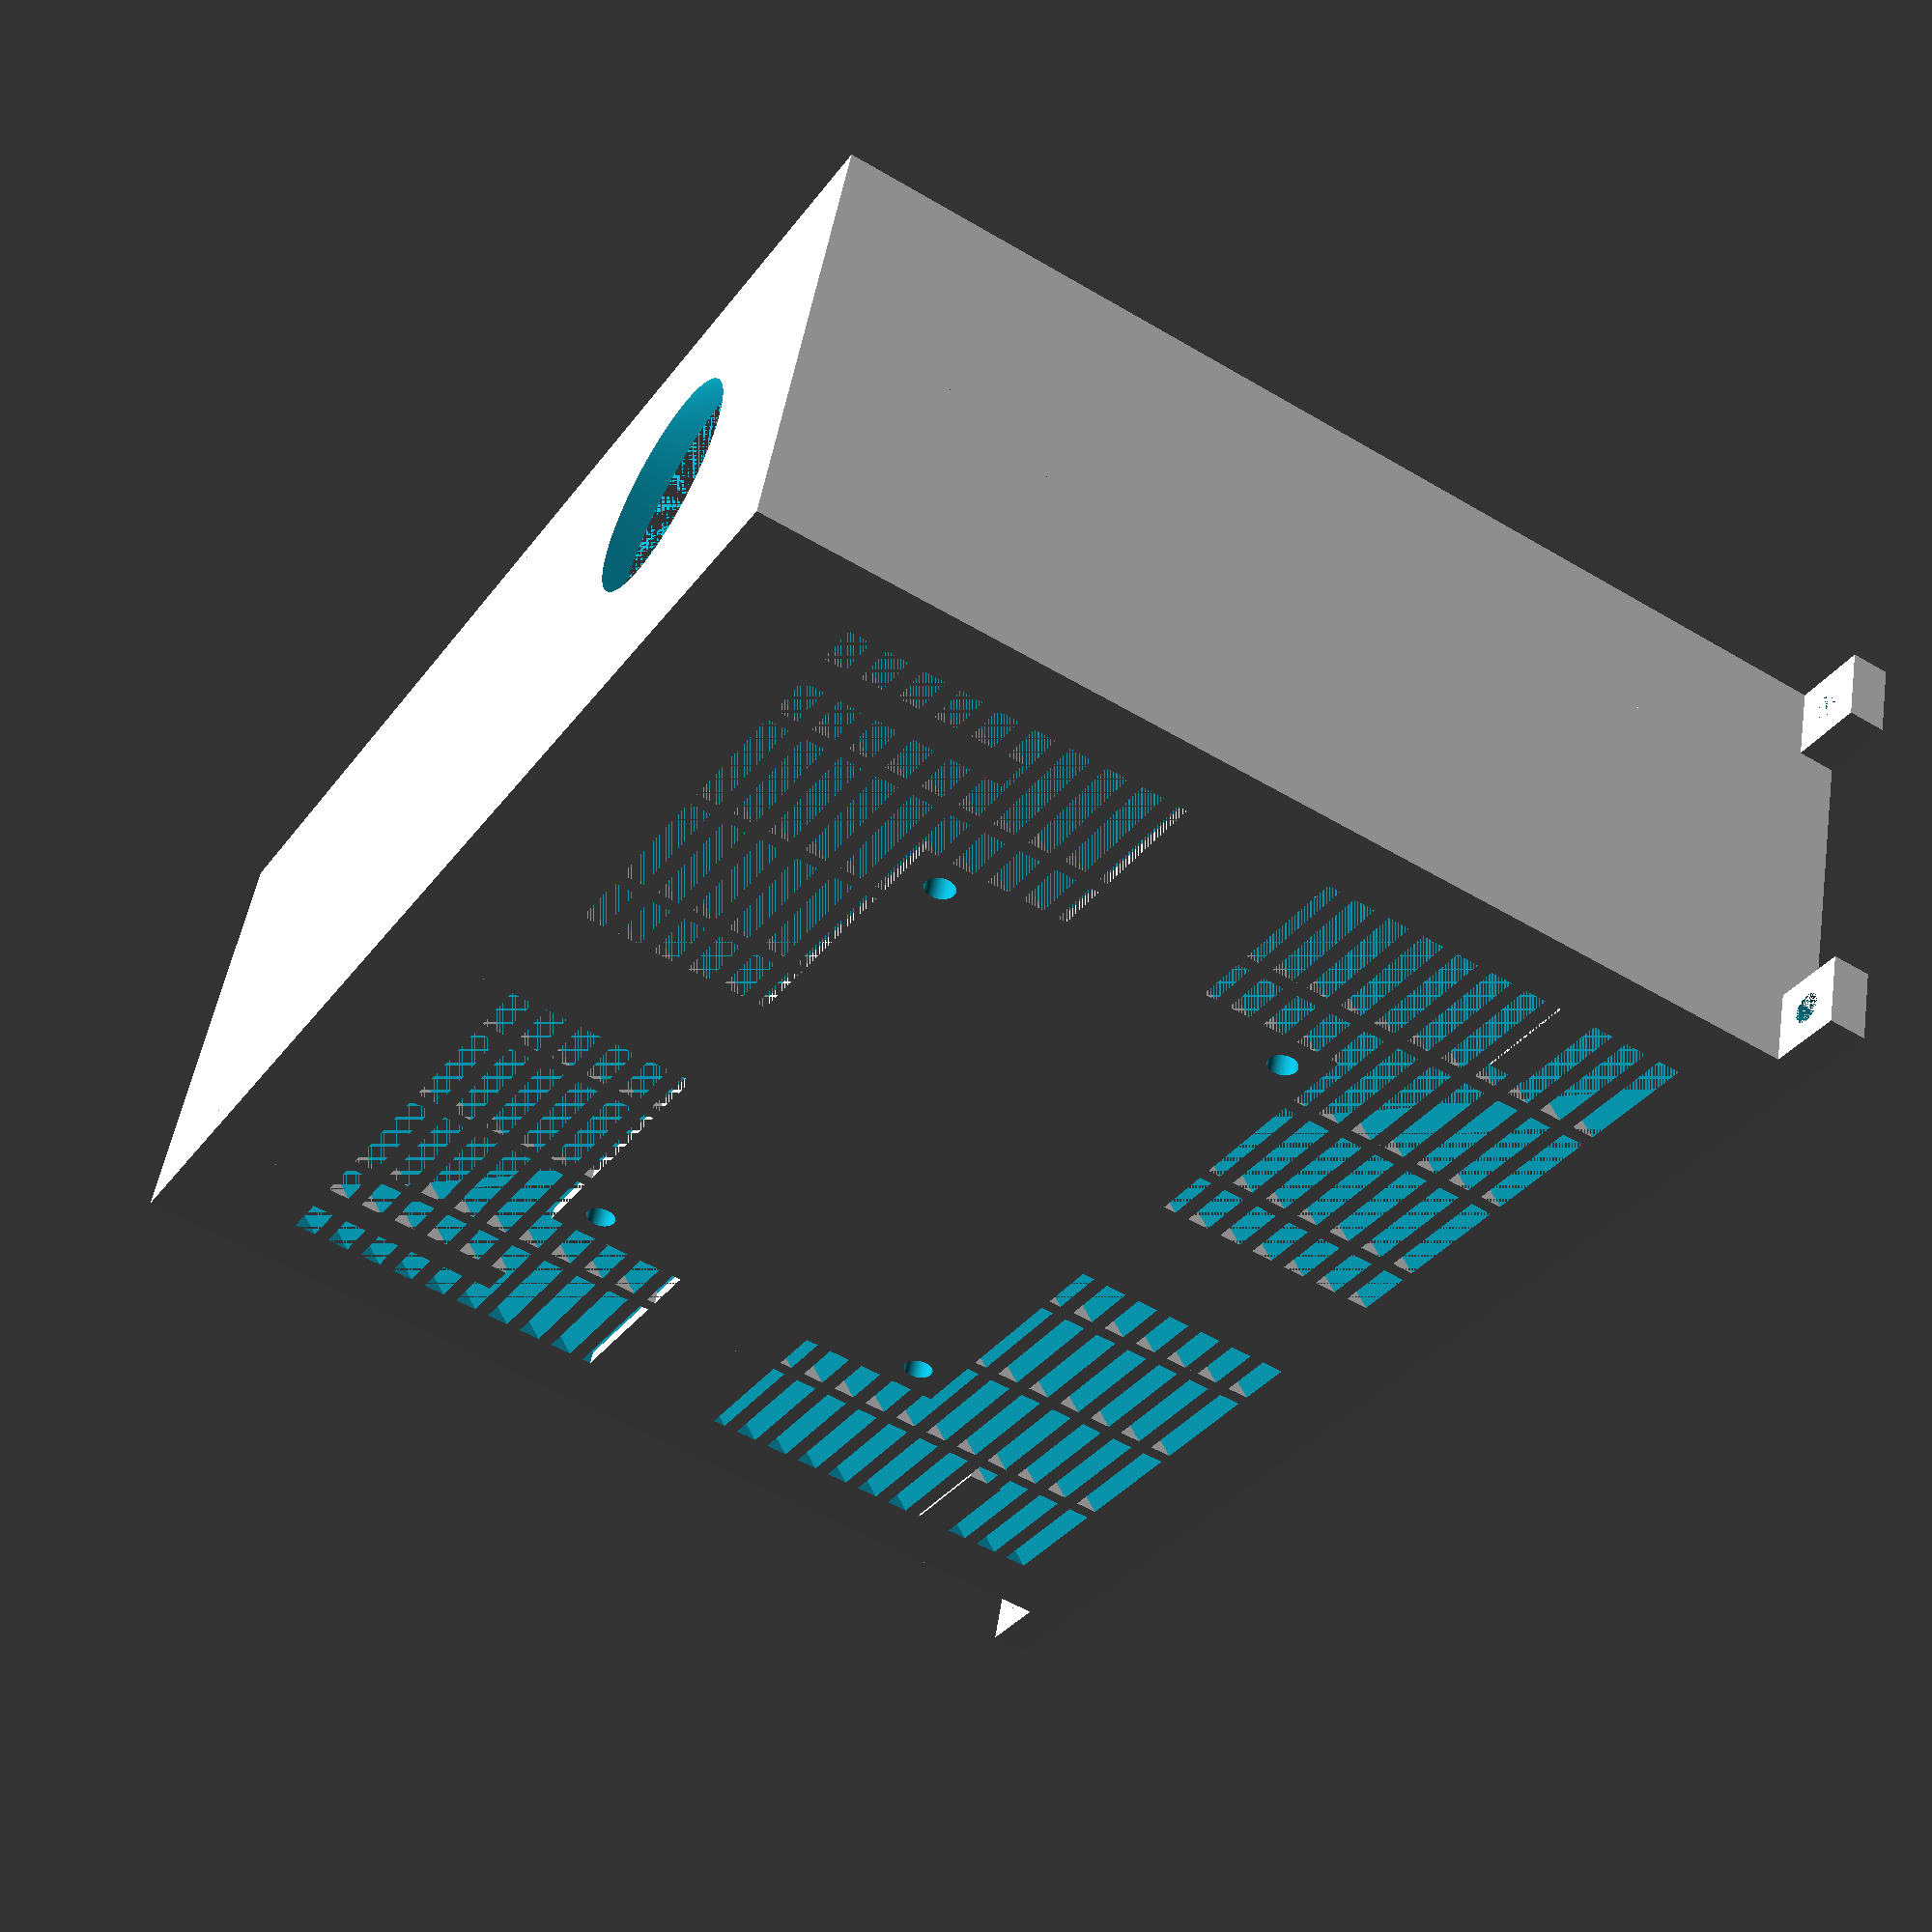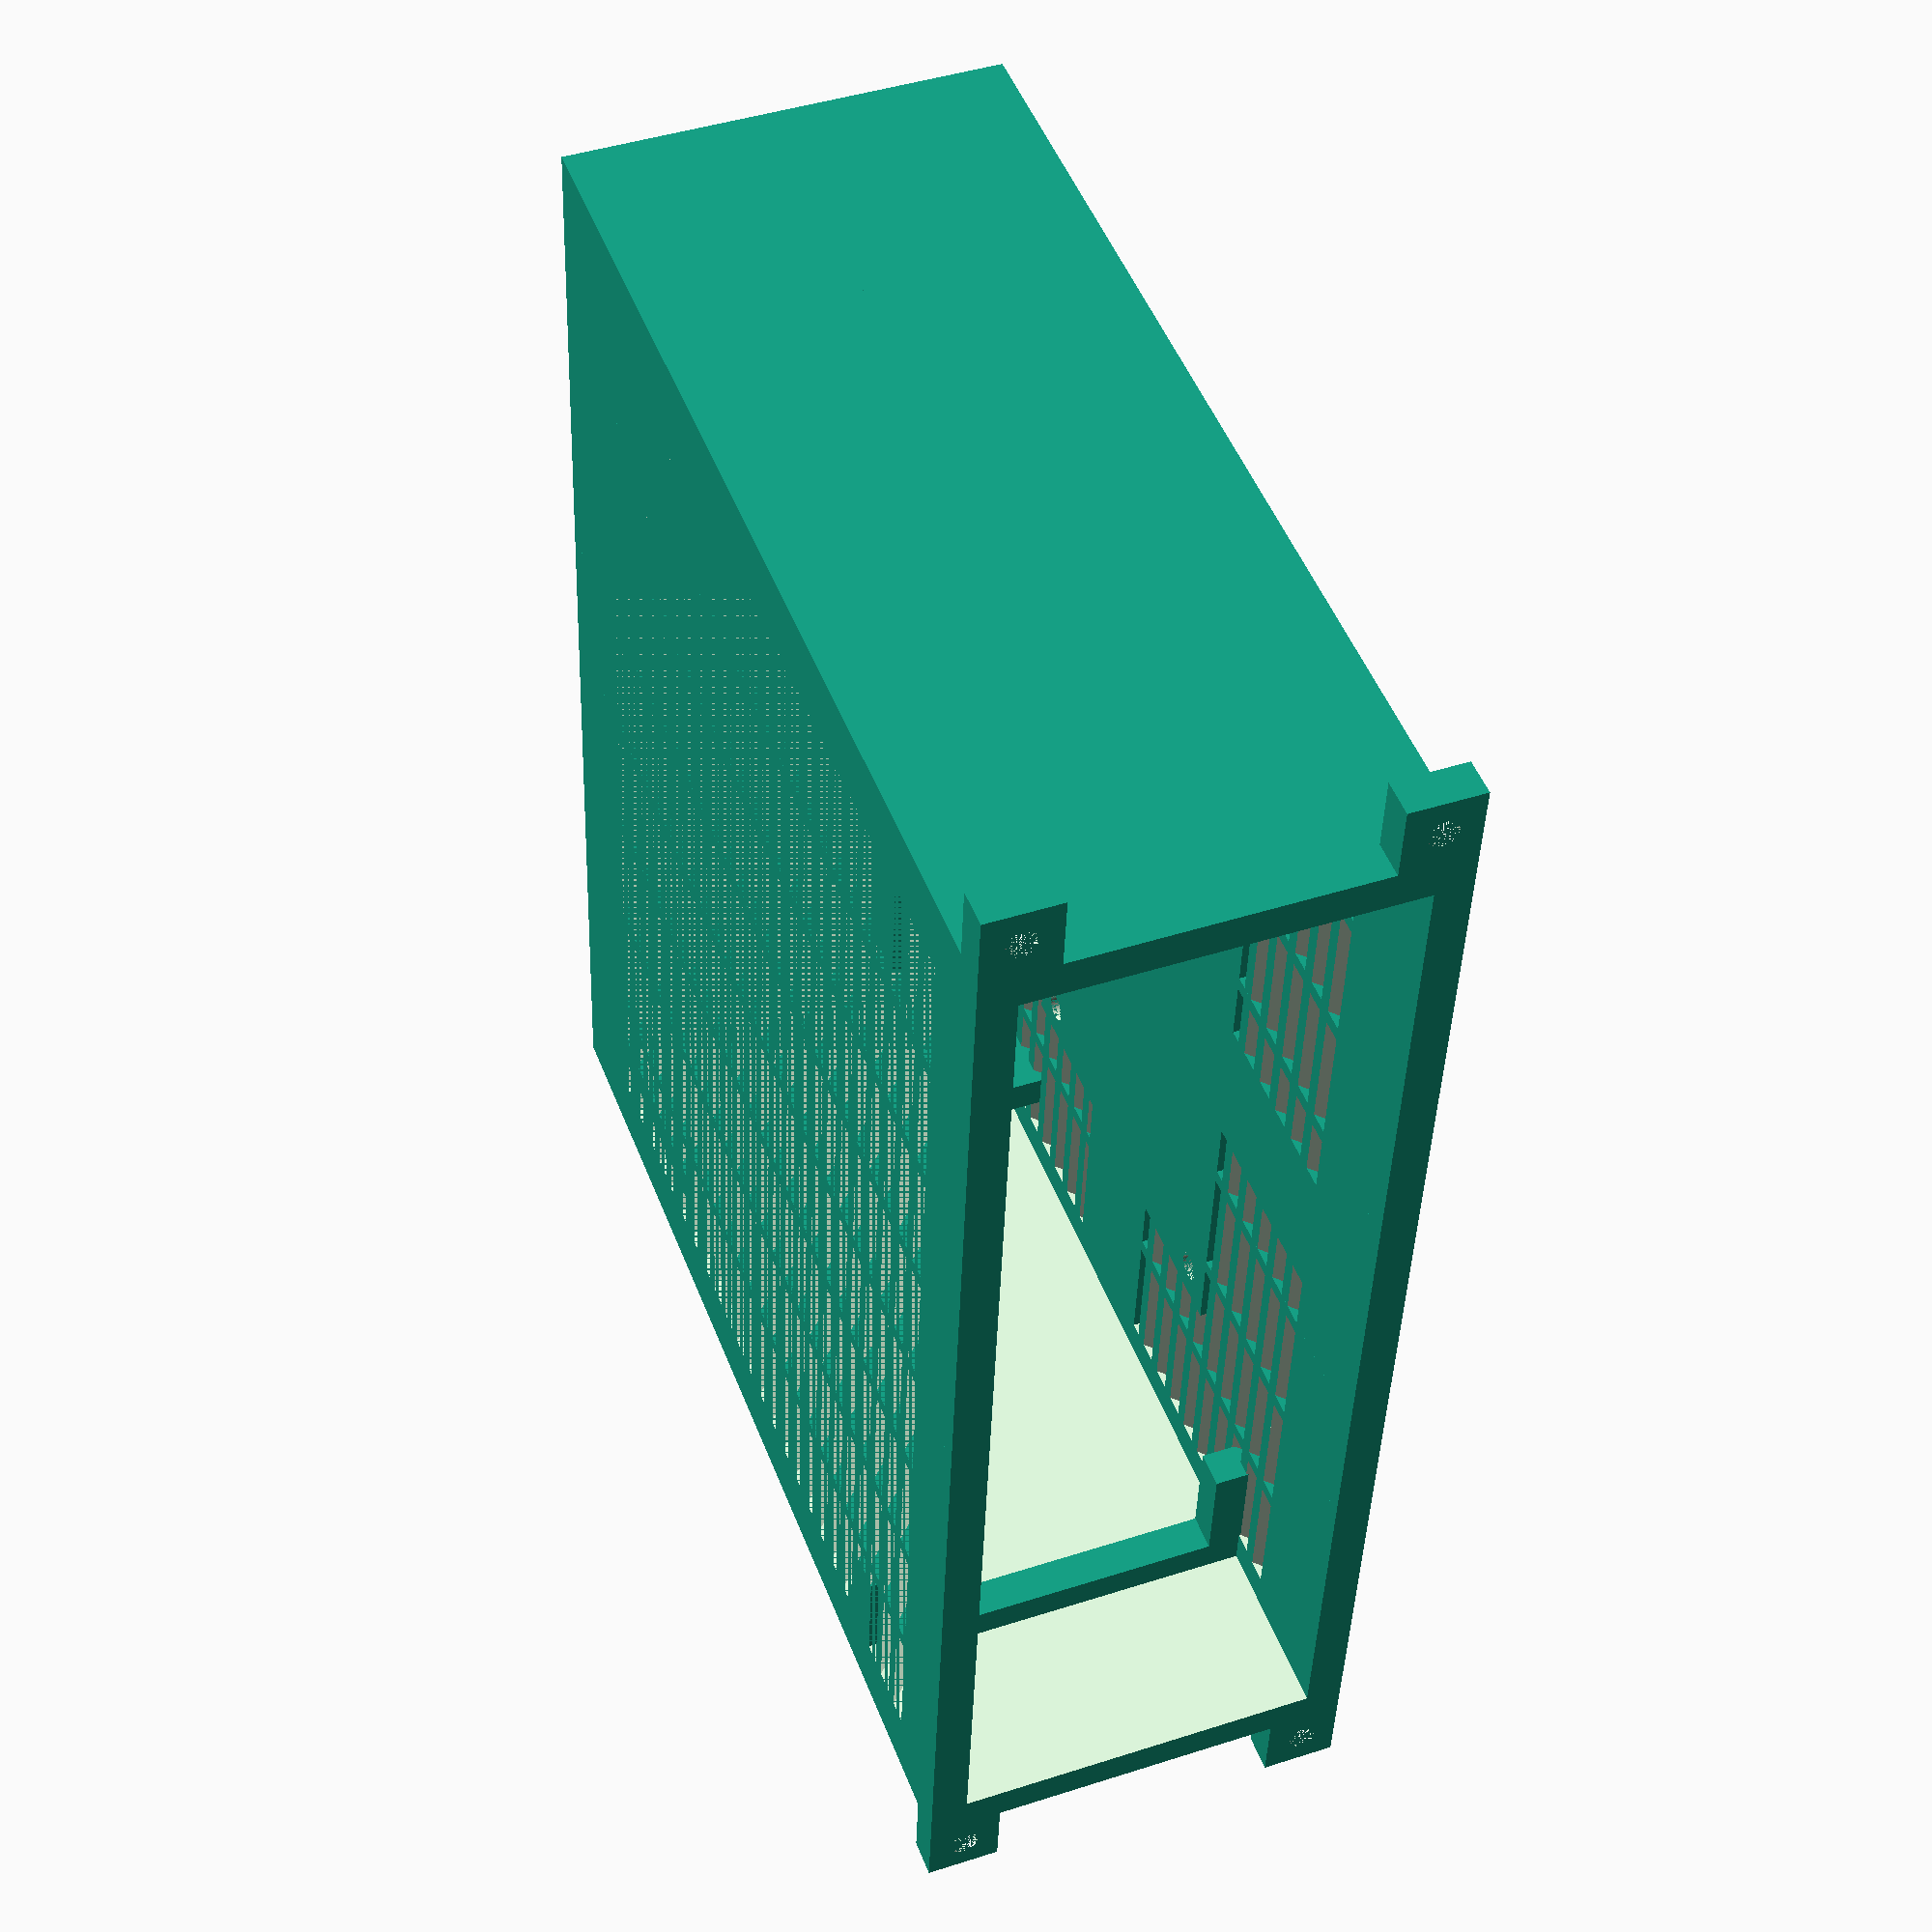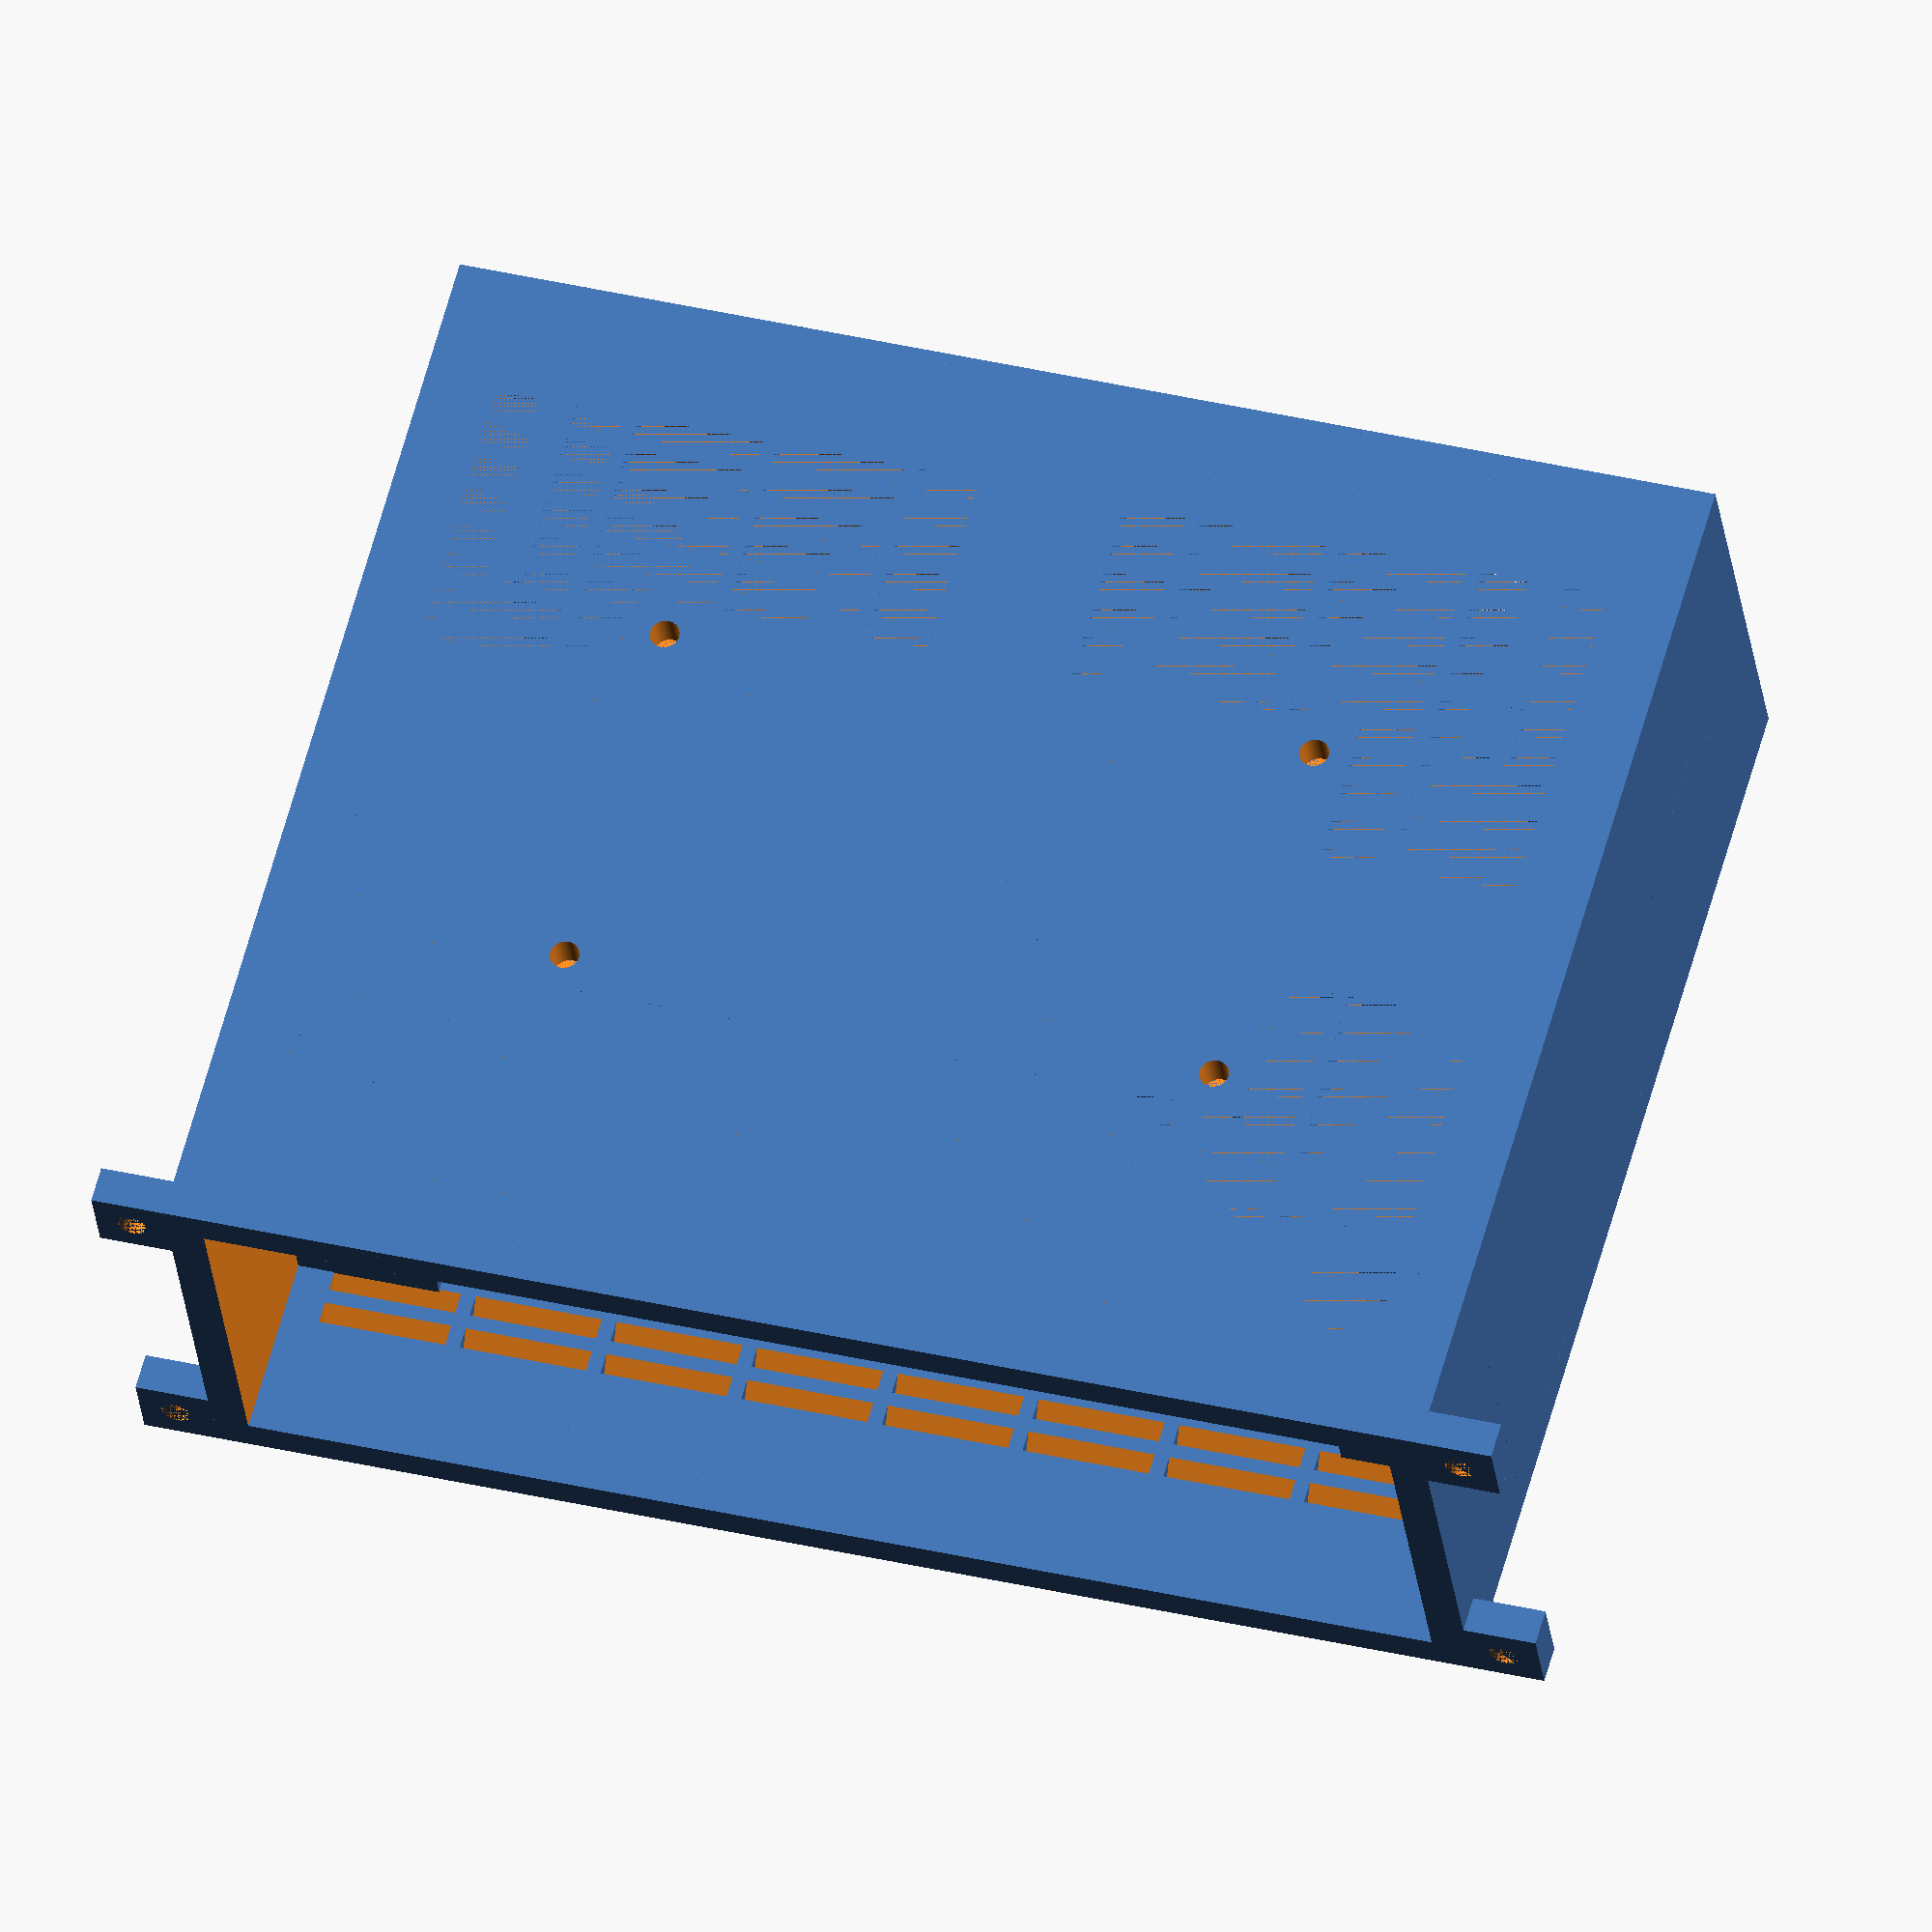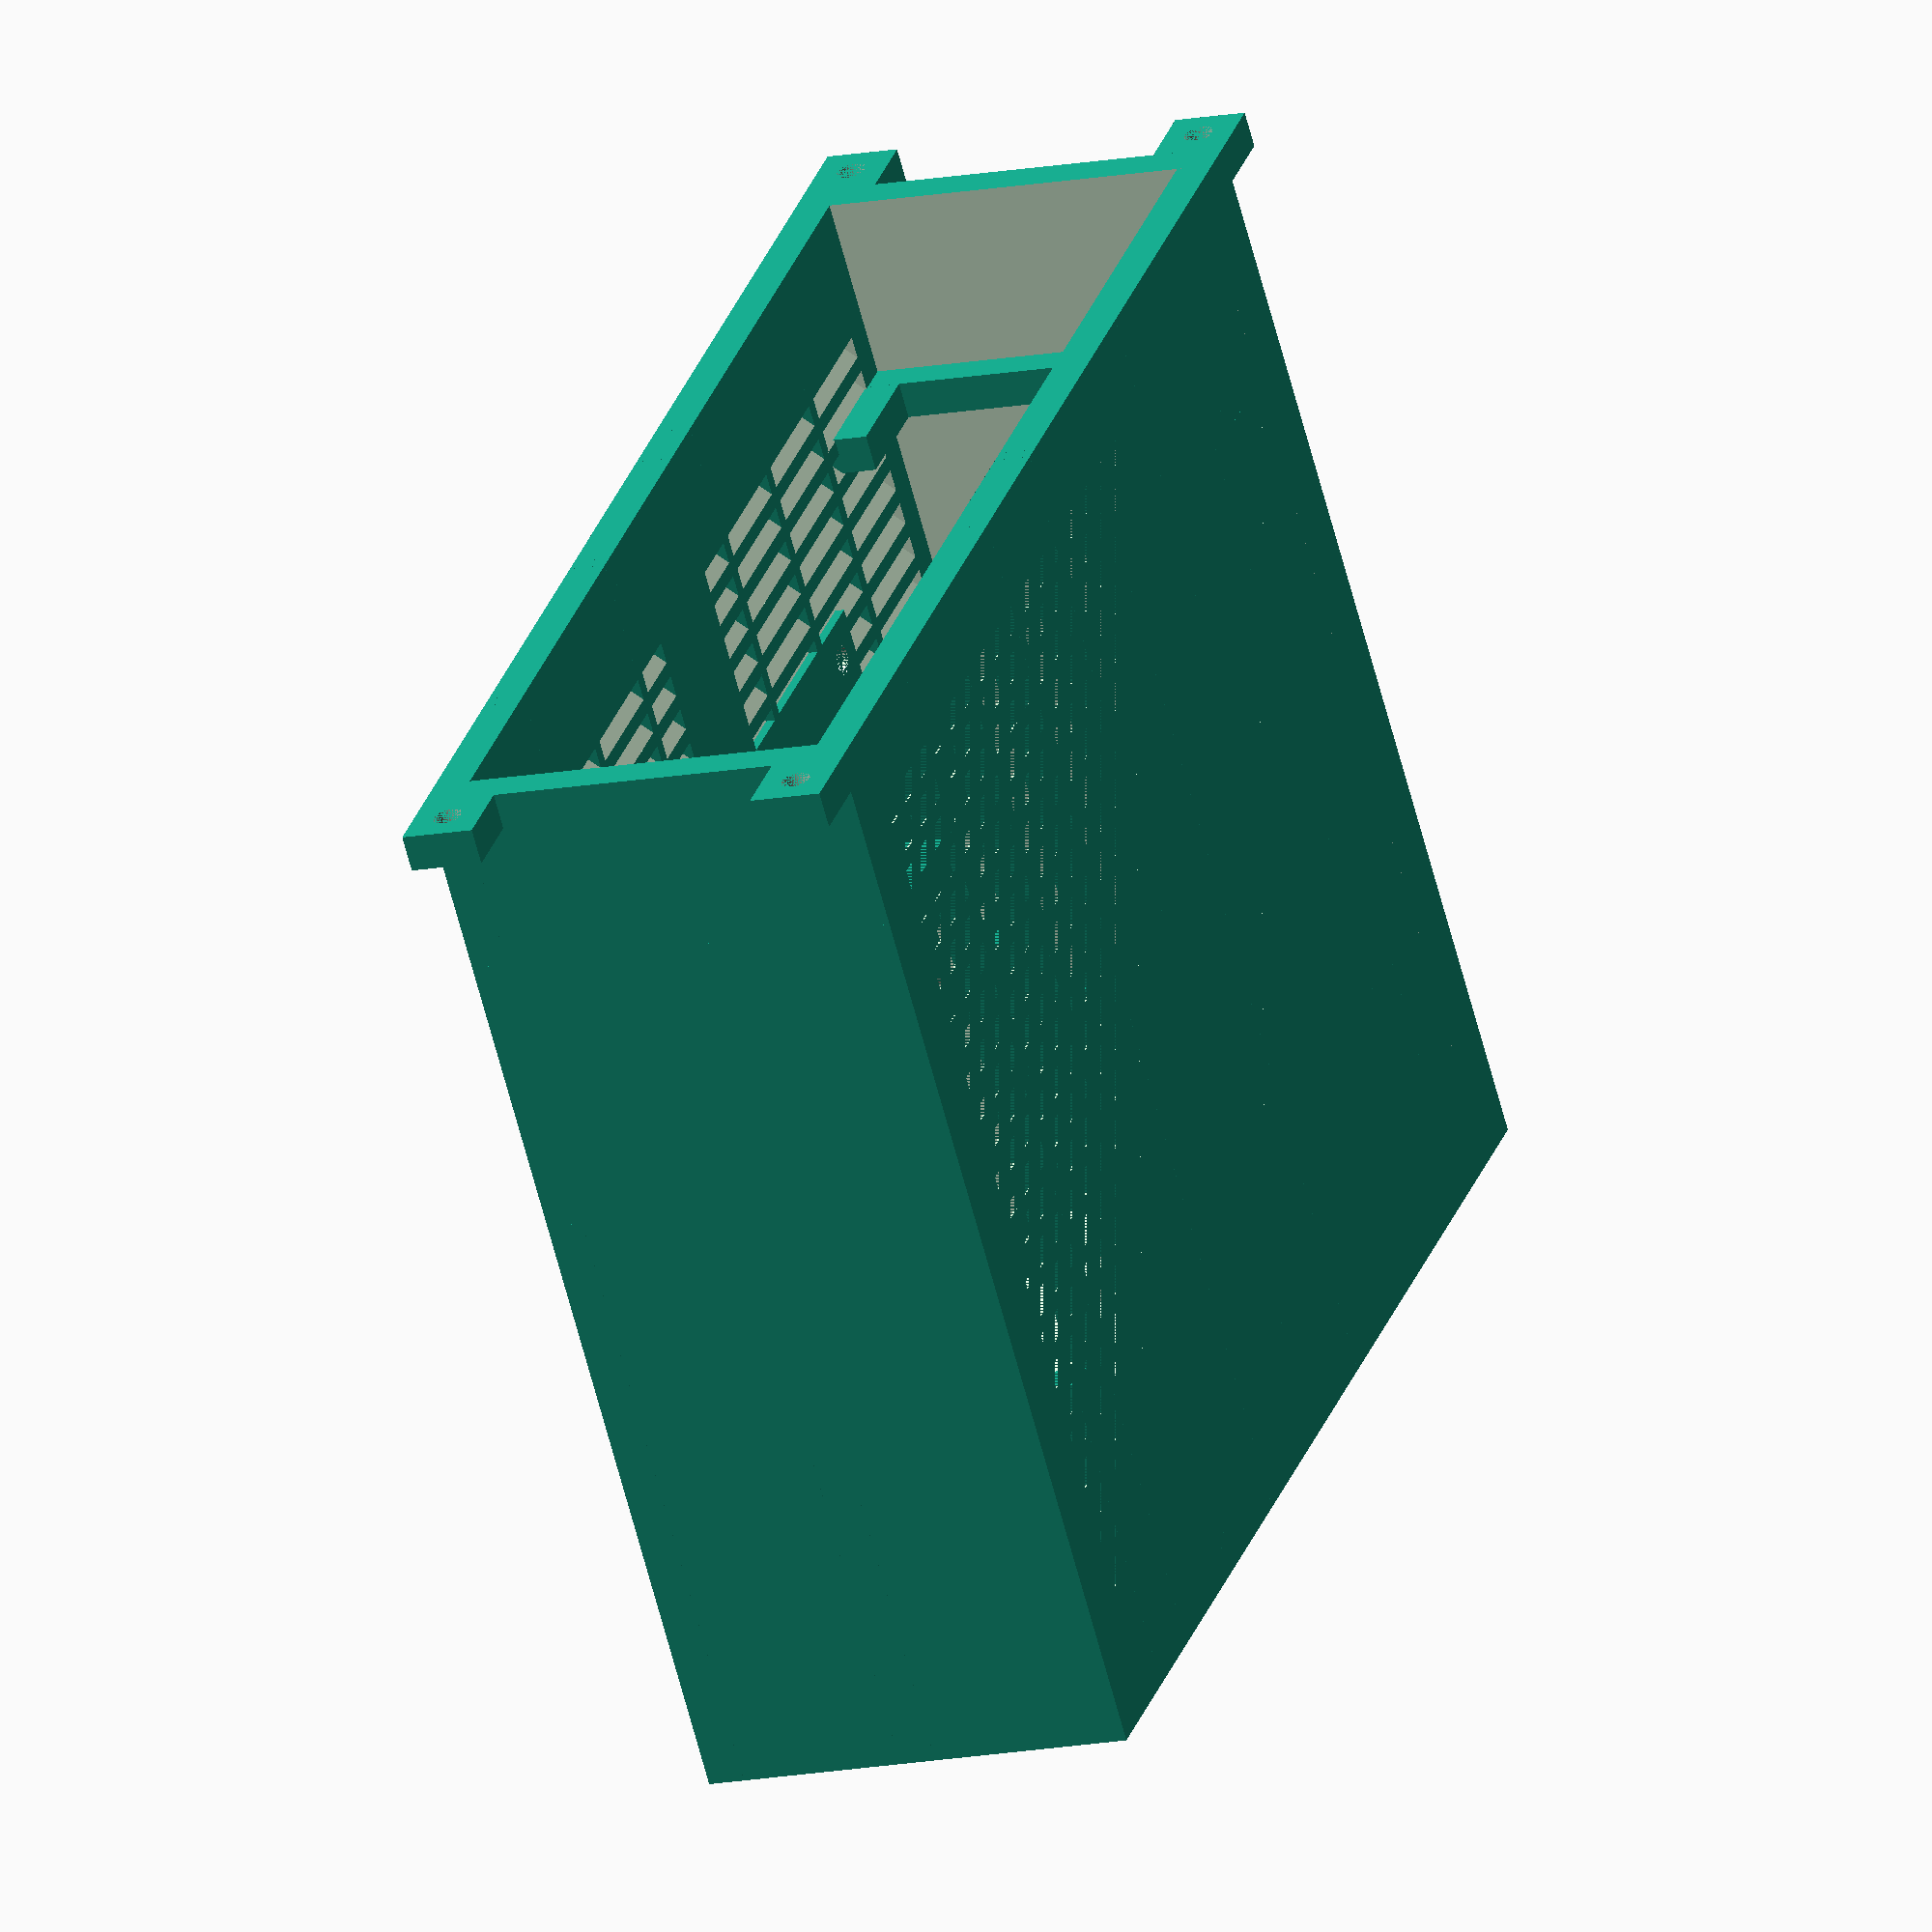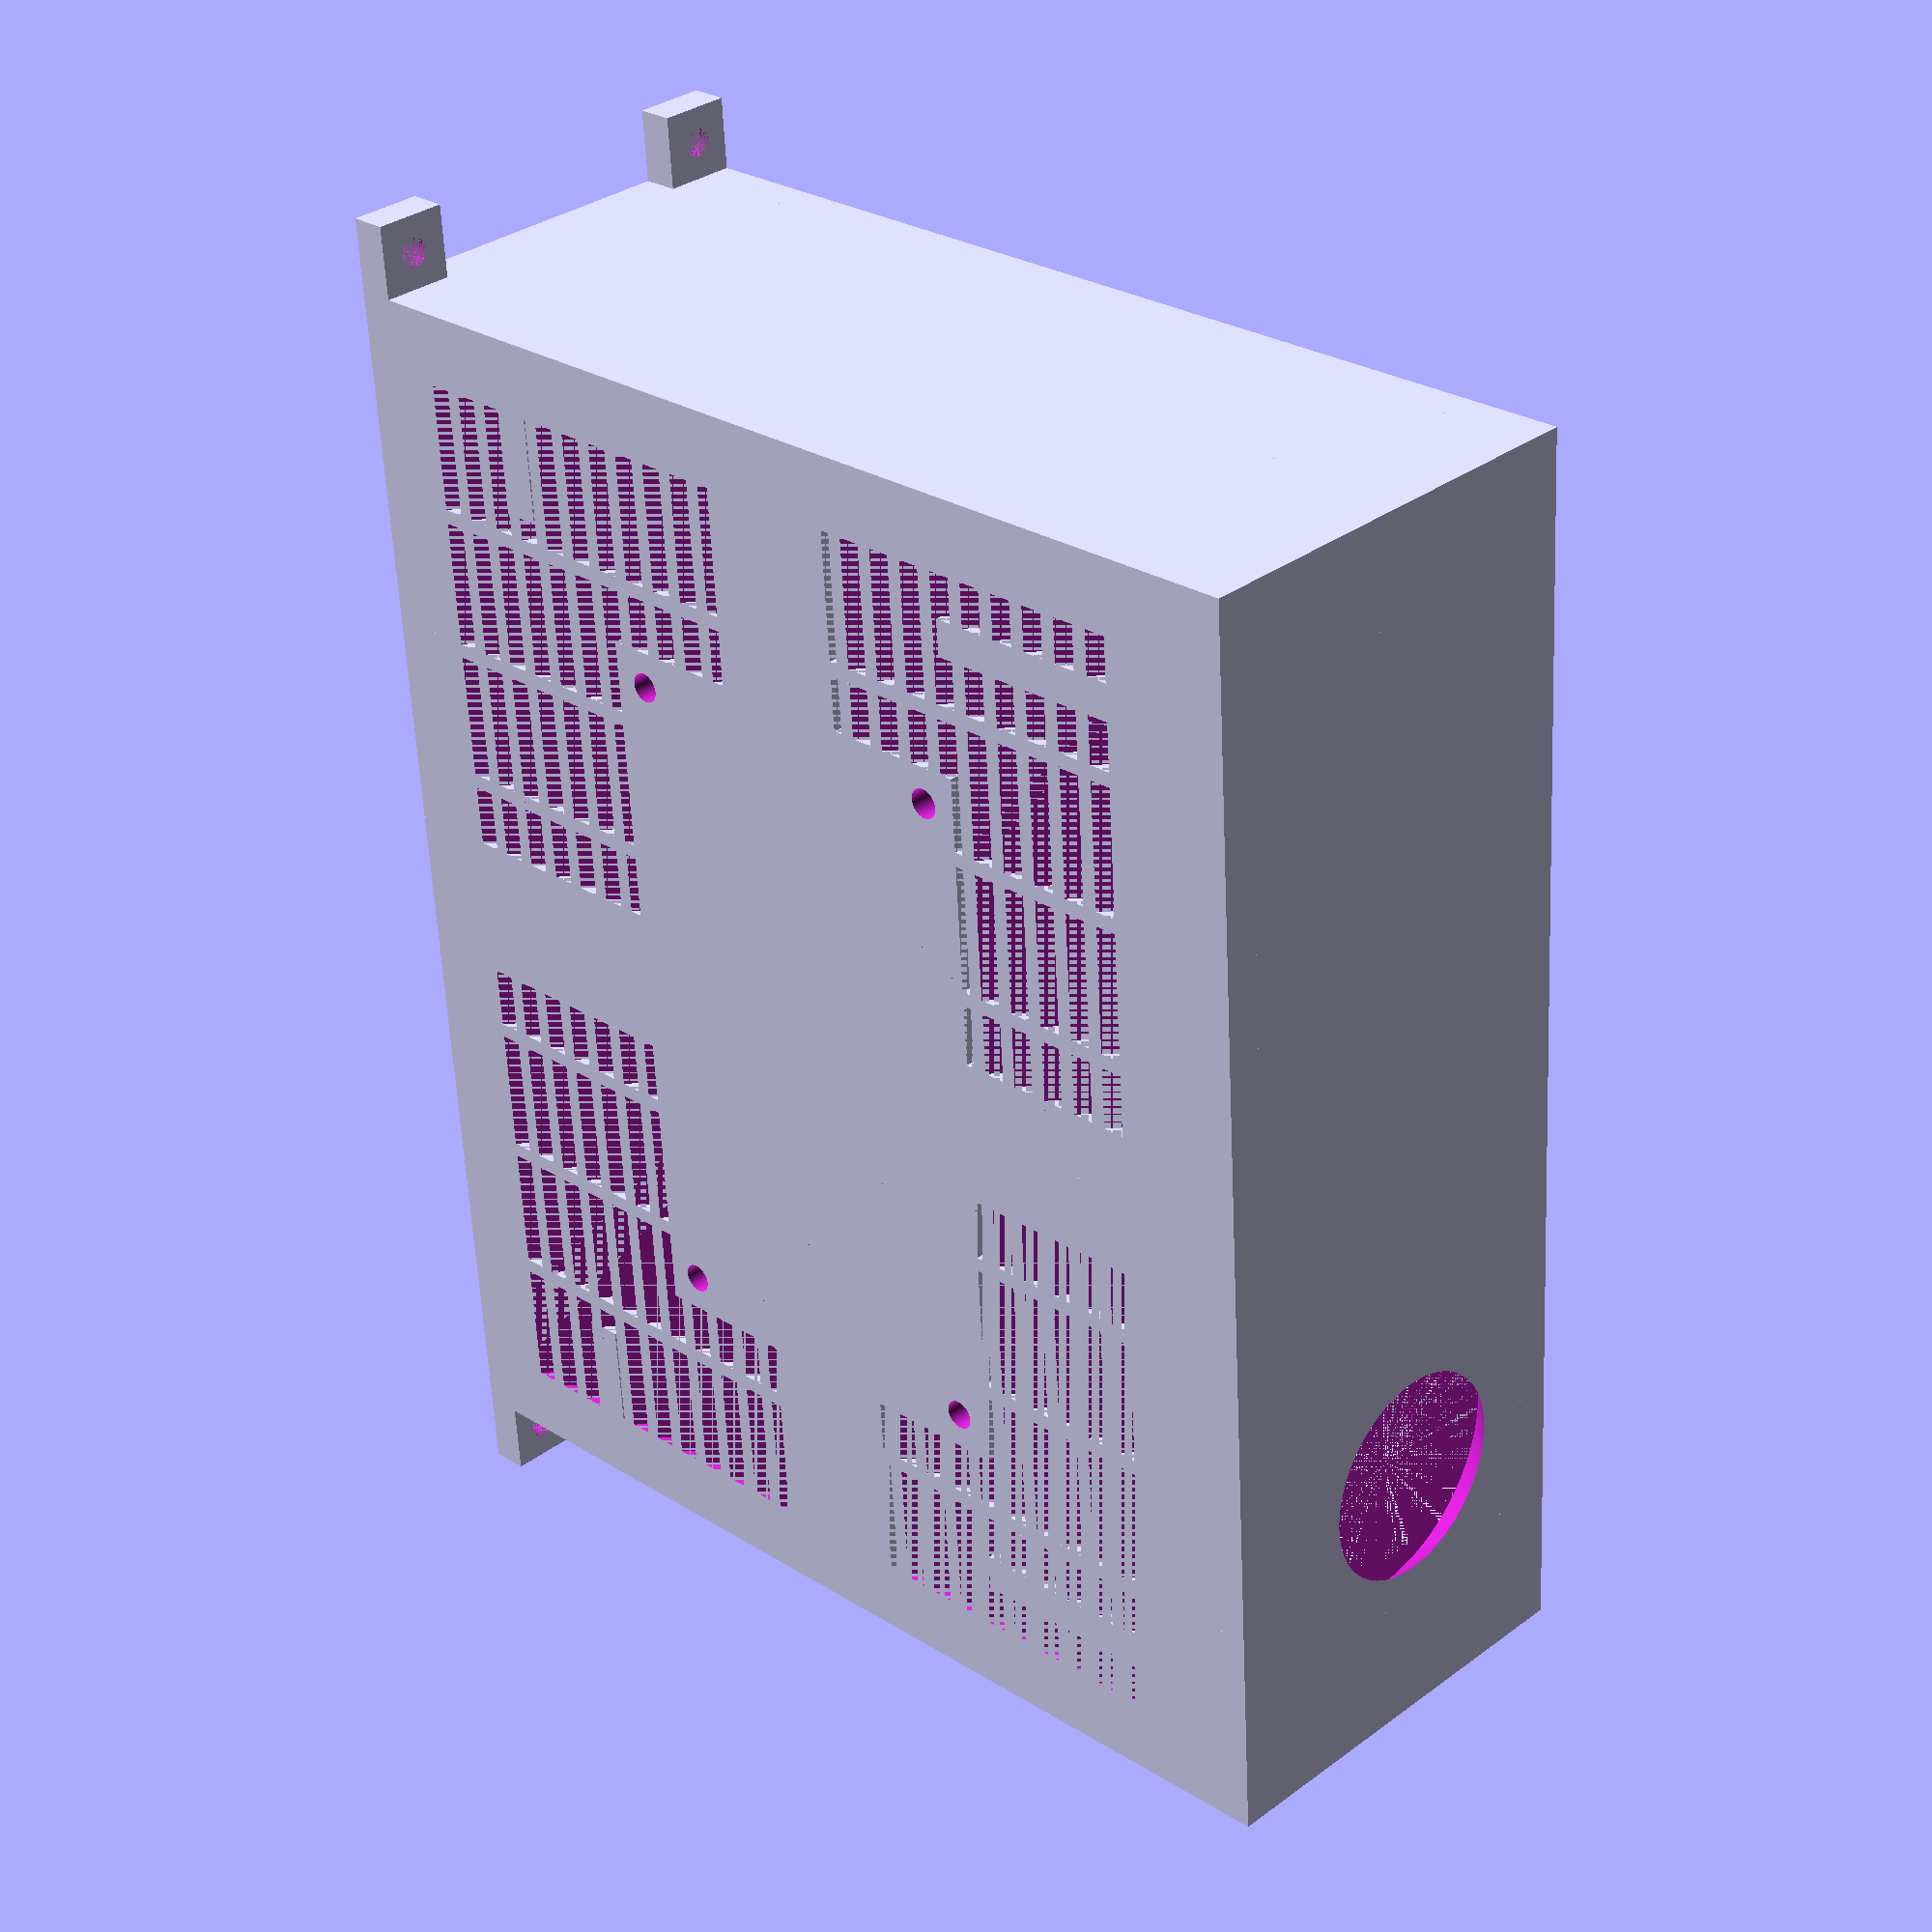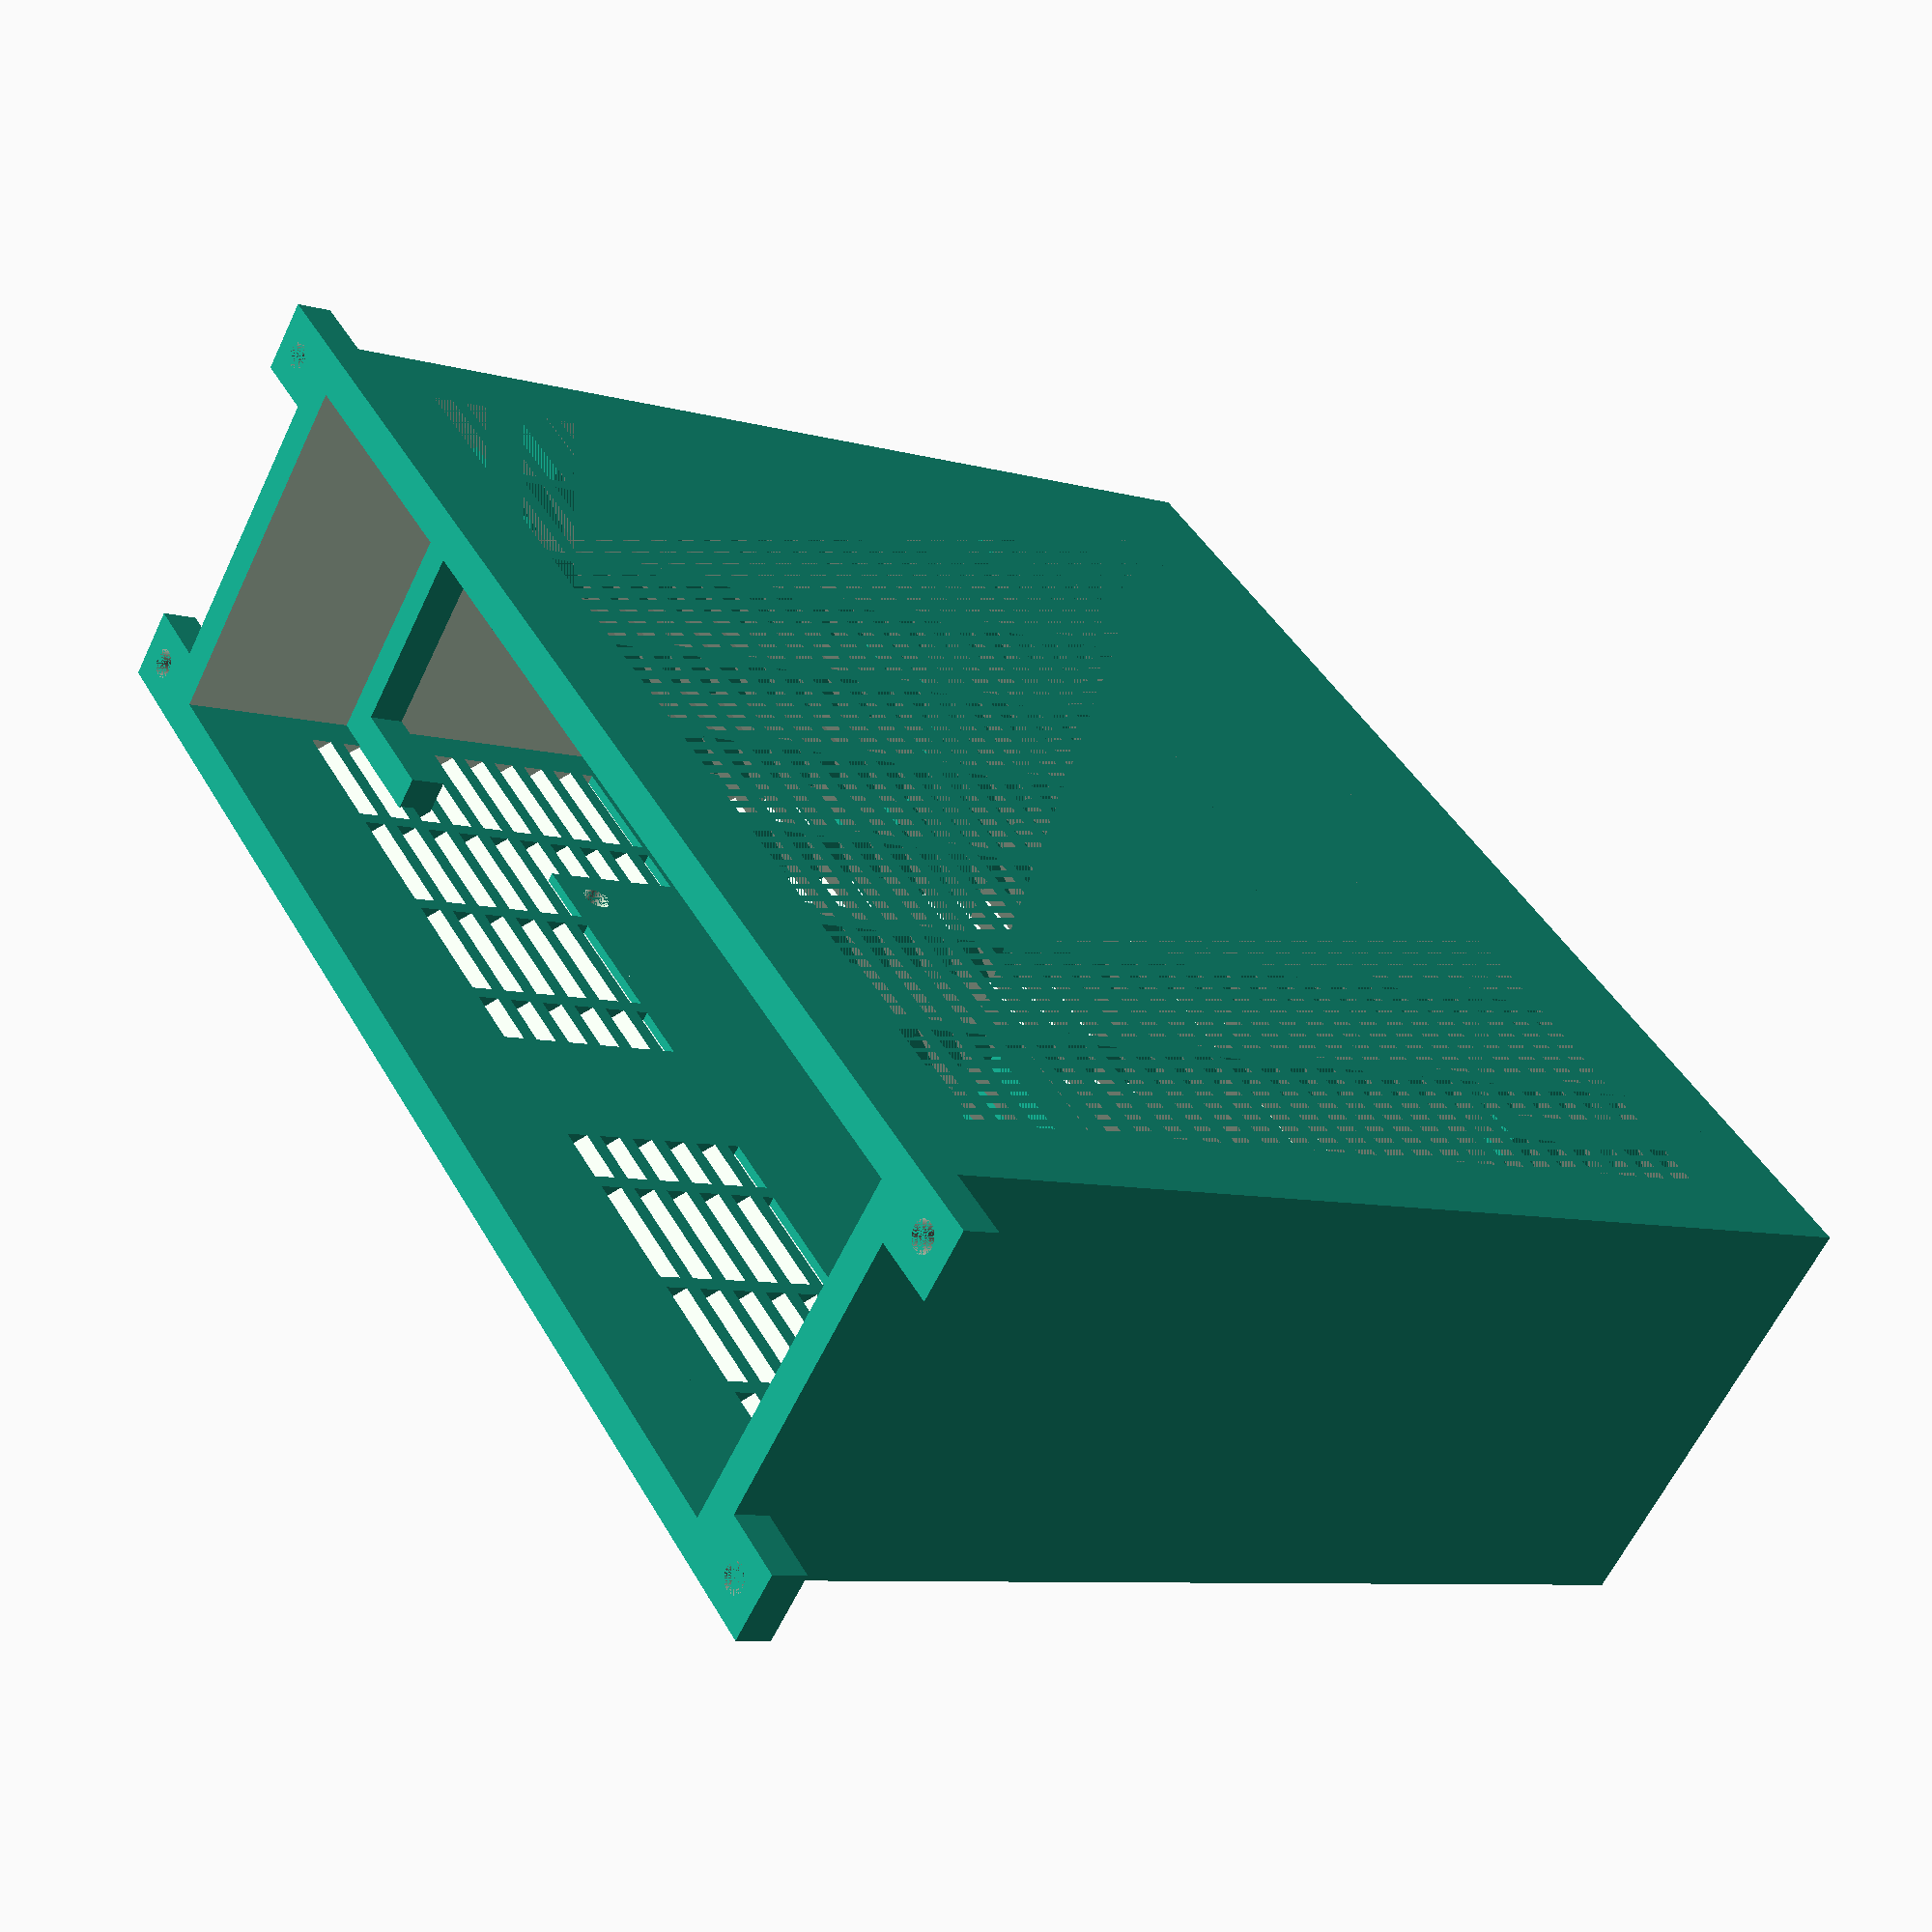
<openscad>
// Generated by SolidPython 1.1.1 on 2022-01-31 11:42:31
$fa = 2;
$fs = 0.1;
$fn = 0;


union() {
	difference() {
		union() {
			difference() {
				union() {
					difference() {
						cube(center = true, size = [174, 60, 148]);
						translate(v = [0, 0, -5]) {
							cube(center = true, size = [164, 60, 148]);
						}
					}
					union() {
						translate(v = [0, 27.5000000000, 0]) {
							union() {
								difference() {
									cube(center = true, size = [174, 5, 148]);
									translate(v = [0, 0, 0]) {
										translate(v = [0, 0, 57.2500000000]) {
											rotate(a = [-45, 0, 0]) {
												cube(center = true, size = [154, 9.1923881554, 2.1213203436]);
											}
										}
									}
									translate(v = [0, 0, -5]) {
										translate(v = [0, 0, 57.2500000000]) {
											rotate(a = [-45, 0, 0]) {
												cube(center = true, size = [154, 9.1923881554, 2.1213203436]);
											}
										}
									}
									translate(v = [0, 0, -10]) {
										translate(v = [0, 0, 57.2500000000]) {
											rotate(a = [-45, 0, 0]) {
												cube(center = true, size = [154, 9.1923881554, 2.1213203436]);
											}
										}
									}
									translate(v = [0, 0, -15]) {
										translate(v = [0, 0, 57.2500000000]) {
											rotate(a = [-45, 0, 0]) {
												cube(center = true, size = [154, 9.1923881554, 2.1213203436]);
											}
										}
									}
									translate(v = [0, 0, -20]) {
										translate(v = [0, 0, 57.2500000000]) {
											rotate(a = [-45, 0, 0]) {
												cube(center = true, size = [154, 9.1923881554, 2.1213203436]);
											}
										}
									}
									translate(v = [0, 0, -25]) {
										translate(v = [0, 0, 57.2500000000]) {
											rotate(a = [-45, 0, 0]) {
												cube(center = true, size = [154, 9.1923881554, 2.1213203436]);
											}
										}
									}
									translate(v = [0, 0, -30]) {
										translate(v = [0, 0, 57.2500000000]) {
											rotate(a = [-45, 0, 0]) {
												cube(center = true, size = [154, 9.1923881554, 2.1213203436]);
											}
										}
									}
									translate(v = [0, 0, -35]) {
										translate(v = [0, 0, 57.2500000000]) {
											rotate(a = [-45, 0, 0]) {
												cube(center = true, size = [154, 9.1923881554, 2.1213203436]);
											}
										}
									}
									translate(v = [0, 0, -40]) {
										translate(v = [0, 0, 57.2500000000]) {
											rotate(a = [-45, 0, 0]) {
												cube(center = true, size = [154, 9.1923881554, 2.1213203436]);
											}
										}
									}
									translate(v = [0, 0, -45]) {
										translate(v = [0, 0, 57.2500000000]) {
											rotate(a = [-45, 0, 0]) {
												cube(center = true, size = [154, 9.1923881554, 2.1213203436]);
											}
										}
									}
									translate(v = [0, 0, -50]) {
										translate(v = [0, 0, 57.2500000000]) {
											rotate(a = [-45, 0, 0]) {
												cube(center = true, size = [154, 9.1923881554, 2.1213203436]);
											}
										}
									}
									translate(v = [0, 0, -55]) {
										translate(v = [0, 0, 57.2500000000]) {
											rotate(a = [-45, 0, 0]) {
												cube(center = true, size = [154, 9.1923881554, 2.1213203436]);
											}
										}
									}
									translate(v = [0, 0, -60]) {
										translate(v = [0, 0, 57.2500000000]) {
											rotate(a = [-45, 0, 0]) {
												cube(center = true, size = [154, 9.1923881554, 2.1213203436]);
											}
										}
									}
									translate(v = [0, 0, -65]) {
										translate(v = [0, 0, 57.2500000000]) {
											rotate(a = [-45, 0, 0]) {
												cube(center = true, size = [154, 9.1923881554, 2.1213203436]);
											}
										}
									}
									translate(v = [0, 0, -70]) {
										translate(v = [0, 0, 57.2500000000]) {
											rotate(a = [-45, 0, 0]) {
												cube(center = true, size = [154, 9.1923881554, 2.1213203436]);
											}
										}
									}
									translate(v = [0, 0, -75]) {
										translate(v = [0, 0, 57.2500000000]) {
											rotate(a = [-45, 0, 0]) {
												cube(center = true, size = [154, 9.1923881554, 2.1213203436]);
											}
										}
									}
									translate(v = [0, 0, -80]) {
										translate(v = [0, 0, 57.2500000000]) {
											rotate(a = [-45, 0, 0]) {
												cube(center = true, size = [154, 9.1923881554, 2.1213203436]);
											}
										}
									}
									translate(v = [0, 0, -85]) {
										translate(v = [0, 0, 57.2500000000]) {
											rotate(a = [-45, 0, 0]) {
												cube(center = true, size = [154, 9.1923881554, 2.1213203436]);
											}
										}
									}
									translate(v = [0, 0, -90]) {
										translate(v = [0, 0, 57.2500000000]) {
											rotate(a = [-45, 0, 0]) {
												cube(center = true, size = [154, 9.1923881554, 2.1213203436]);
											}
										}
									}
									translate(v = [0, 0, -95]) {
										translate(v = [0, 0, 57.2500000000]) {
											rotate(a = [-45, 0, 0]) {
												cube(center = true, size = [154, 9.1923881554, 2.1213203436]);
											}
										}
									}
									translate(v = [0, 0, -100]) {
										translate(v = [0, 0, 57.2500000000]) {
											rotate(a = [-45, 0, 0]) {
												cube(center = true, size = [154, 9.1923881554, 2.1213203436]);
											}
										}
									}
									translate(v = [0, 0, -105]) {
										translate(v = [0, 0, 57.2500000000]) {
											rotate(a = [-45, 0, 0]) {
												cube(center = true, size = [154, 9.1923881554, 2.1213203436]);
											}
										}
									}
									translate(v = [0, 0, -110]) {
										translate(v = [0, 0, 57.2500000000]) {
											rotate(a = [-45, 0, 0]) {
												cube(center = true, size = [154, 9.1923881554, 2.1213203436]);
											}
										}
									}
									translate(v = [0, 0, -115]) {
										translate(v = [0, 0, 57.2500000000]) {
											rotate(a = [-45, 0, 0]) {
												cube(center = true, size = [154, 9.1923881554, 2.1213203436]);
											}
										}
									}
								}
								translate(v = [0.0000000000, 0, 0]) {
									translate(v = [58.5000000000, 0, 0]) {
										cube(center = true, size = [2, 5, 148]);
									}
								}
								translate(v = [-19.5000000000, 0, 0]) {
									translate(v = [58.5000000000, 0, 0]) {
										cube(center = true, size = [2, 5, 148]);
									}
								}
								translate(v = [-39.0000000000, 0, 0]) {
									translate(v = [58.5000000000, 0, 0]) {
										cube(center = true, size = [2, 5, 148]);
									}
								}
								translate(v = [-58.5000000000, 0, 0]) {
									translate(v = [58.5000000000, 0, 0]) {
										cube(center = true, size = [2, 5, 148]);
									}
								}
								translate(v = [-78.0000000000, 0, 0]) {
									translate(v = [58.5000000000, 0, 0]) {
										cube(center = true, size = [2, 5, 148]);
									}
								}
								translate(v = [-97.5000000000, 0, 0]) {
									translate(v = [58.5000000000, 0, 0]) {
										cube(center = true, size = [2, 5, 148]);
									}
								}
								translate(v = [-117.0000000000, 0, 0]) {
									translate(v = [58.5000000000, 0, 0]) {
										cube(center = true, size = [2, 5, 148]);
									}
								}
							}
						}
						translate(v = [0, -27.5000000000, 0]) {
							rotate(a = [0, 0, 180]) {
								union() {
									difference() {
										cube(center = true, size = [174, 5, 148]);
										translate(v = [0, 0, 0]) {
											translate(v = [0, 0, 57.2500000000]) {
												rotate(a = [-45, 0, 0]) {
													cube(center = true, size = [154, 9.1923881554, 2.1213203436]);
												}
											}
										}
										translate(v = [0, 0, -5]) {
											translate(v = [0, 0, 57.2500000000]) {
												rotate(a = [-45, 0, 0]) {
													cube(center = true, size = [154, 9.1923881554, 2.1213203436]);
												}
											}
										}
										translate(v = [0, 0, -10]) {
											translate(v = [0, 0, 57.2500000000]) {
												rotate(a = [-45, 0, 0]) {
													cube(center = true, size = [154, 9.1923881554, 2.1213203436]);
												}
											}
										}
										translate(v = [0, 0, -15]) {
											translate(v = [0, 0, 57.2500000000]) {
												rotate(a = [-45, 0, 0]) {
													cube(center = true, size = [154, 9.1923881554, 2.1213203436]);
												}
											}
										}
										translate(v = [0, 0, -20]) {
											translate(v = [0, 0, 57.2500000000]) {
												rotate(a = [-45, 0, 0]) {
													cube(center = true, size = [154, 9.1923881554, 2.1213203436]);
												}
											}
										}
										translate(v = [0, 0, -25]) {
											translate(v = [0, 0, 57.2500000000]) {
												rotate(a = [-45, 0, 0]) {
													cube(center = true, size = [154, 9.1923881554, 2.1213203436]);
												}
											}
										}
										translate(v = [0, 0, -30]) {
											translate(v = [0, 0, 57.2500000000]) {
												rotate(a = [-45, 0, 0]) {
													cube(center = true, size = [154, 9.1923881554, 2.1213203436]);
												}
											}
										}
										translate(v = [0, 0, -35]) {
											translate(v = [0, 0, 57.2500000000]) {
												rotate(a = [-45, 0, 0]) {
													cube(center = true, size = [154, 9.1923881554, 2.1213203436]);
												}
											}
										}
										translate(v = [0, 0, -40]) {
											translate(v = [0, 0, 57.2500000000]) {
												rotate(a = [-45, 0, 0]) {
													cube(center = true, size = [154, 9.1923881554, 2.1213203436]);
												}
											}
										}
										translate(v = [0, 0, -45]) {
											translate(v = [0, 0, 57.2500000000]) {
												rotate(a = [-45, 0, 0]) {
													cube(center = true, size = [154, 9.1923881554, 2.1213203436]);
												}
											}
										}
										translate(v = [0, 0, -50]) {
											translate(v = [0, 0, 57.2500000000]) {
												rotate(a = [-45, 0, 0]) {
													cube(center = true, size = [154, 9.1923881554, 2.1213203436]);
												}
											}
										}
										translate(v = [0, 0, -55]) {
											translate(v = [0, 0, 57.2500000000]) {
												rotate(a = [-45, 0, 0]) {
													cube(center = true, size = [154, 9.1923881554, 2.1213203436]);
												}
											}
										}
										translate(v = [0, 0, -60]) {
											translate(v = [0, 0, 57.2500000000]) {
												rotate(a = [-45, 0, 0]) {
													cube(center = true, size = [154, 9.1923881554, 2.1213203436]);
												}
											}
										}
										translate(v = [0, 0, -65]) {
											translate(v = [0, 0, 57.2500000000]) {
												rotate(a = [-45, 0, 0]) {
													cube(center = true, size = [154, 9.1923881554, 2.1213203436]);
												}
											}
										}
										translate(v = [0, 0, -70]) {
											translate(v = [0, 0, 57.2500000000]) {
												rotate(a = [-45, 0, 0]) {
													cube(center = true, size = [154, 9.1923881554, 2.1213203436]);
												}
											}
										}
										translate(v = [0, 0, -75]) {
											translate(v = [0, 0, 57.2500000000]) {
												rotate(a = [-45, 0, 0]) {
													cube(center = true, size = [154, 9.1923881554, 2.1213203436]);
												}
											}
										}
										translate(v = [0, 0, -80]) {
											translate(v = [0, 0, 57.2500000000]) {
												rotate(a = [-45, 0, 0]) {
													cube(center = true, size = [154, 9.1923881554, 2.1213203436]);
												}
											}
										}
										translate(v = [0, 0, -85]) {
											translate(v = [0, 0, 57.2500000000]) {
												rotate(a = [-45, 0, 0]) {
													cube(center = true, size = [154, 9.1923881554, 2.1213203436]);
												}
											}
										}
										translate(v = [0, 0, -90]) {
											translate(v = [0, 0, 57.2500000000]) {
												rotate(a = [-45, 0, 0]) {
													cube(center = true, size = [154, 9.1923881554, 2.1213203436]);
												}
											}
										}
										translate(v = [0, 0, -95]) {
											translate(v = [0, 0, 57.2500000000]) {
												rotate(a = [-45, 0, 0]) {
													cube(center = true, size = [154, 9.1923881554, 2.1213203436]);
												}
											}
										}
										translate(v = [0, 0, -100]) {
											translate(v = [0, 0, 57.2500000000]) {
												rotate(a = [-45, 0, 0]) {
													cube(center = true, size = [154, 9.1923881554, 2.1213203436]);
												}
											}
										}
										translate(v = [0, 0, -105]) {
											translate(v = [0, 0, 57.2500000000]) {
												rotate(a = [-45, 0, 0]) {
													cube(center = true, size = [154, 9.1923881554, 2.1213203436]);
												}
											}
										}
										translate(v = [0, 0, -110]) {
											translate(v = [0, 0, 57.2500000000]) {
												rotate(a = [-45, 0, 0]) {
													cube(center = true, size = [154, 9.1923881554, 2.1213203436]);
												}
											}
										}
										translate(v = [0, 0, -115]) {
											translate(v = [0, 0, 57.2500000000]) {
												rotate(a = [-45, 0, 0]) {
													cube(center = true, size = [154, 9.1923881554, 2.1213203436]);
												}
											}
										}
									}
									translate(v = [0.0000000000, 0, 0]) {
										translate(v = [58.5000000000, 0, 0]) {
											cube(center = true, size = [2, 5, 148]);
										}
									}
									translate(v = [-19.5000000000, 0, 0]) {
										translate(v = [58.5000000000, 0, 0]) {
											cube(center = true, size = [2, 5, 148]);
										}
									}
									translate(v = [-39.0000000000, 0, 0]) {
										translate(v = [58.5000000000, 0, 0]) {
											cube(center = true, size = [2, 5, 148]);
										}
									}
									translate(v = [-58.5000000000, 0, 0]) {
										translate(v = [58.5000000000, 0, 0]) {
											cube(center = true, size = [2, 5, 148]);
										}
									}
									translate(v = [-78.0000000000, 0, 0]) {
										translate(v = [58.5000000000, 0, 0]) {
											cube(center = true, size = [2, 5, 148]);
										}
									}
									translate(v = [-97.5000000000, 0, 0]) {
										translate(v = [58.5000000000, 0, 0]) {
											cube(center = true, size = [2, 5, 148]);
										}
									}
									translate(v = [-117.0000000000, 0, 0]) {
										translate(v = [58.5000000000, 0, 0]) {
											cube(center = true, size = [2, 5, 148]);
										}
									}
								}
							}
						}
					}
					union() {
						translate(v = [68.5000000000, 25.2500000000, 51.5000000000]) {
							cube(center = true, size = [5, 9.5000000000, 45]);
						}
						translate(v = [68.5000000000, -25.2500000000, 51.5000000000]) {
							cube(center = true, size = [5, 9.5000000000, 45]);
						}
						translate(v = [82.2500000000, 0, 51.5000000000]) {
							cube(center = true, size = [9.5000000000, 5, 45]);
						}
						translate(v = [68.5000000000, 0, 55.5000000000]) {
							cube(center = true, size = [5, 60, 37]);
						}
						translate(v = [76.5000000000, 0, 55.5000000000]) {
							cube(center = true, size = [21.0000000000, 5, 37]);
						}
					}
					rotate(a = [0, 0, 180]) {
						union() {
							translate(v = [68.5000000000, 25.2500000000, 51.5000000000]) {
								cube(center = true, size = [5, 9.5000000000, 45]);
							}
							translate(v = [68.5000000000, -25.2500000000, 51.5000000000]) {
								cube(center = true, size = [5, 9.5000000000, 45]);
							}
							translate(v = [82.2500000000, 0, 51.5000000000]) {
								cube(center = true, size = [9.5000000000, 5, 45]);
							}
							translate(v = [68.5000000000, 0, 55.5000000000]) {
								cube(center = true, size = [5, 60, 37]);
							}
							translate(v = [76.5000000000, 0, 55.5000000000]) {
								cube(center = true, size = [21.0000000000, 5, 37]);
							}
						}
					}
					union() {
						translate(v = [74.7500000000, 25.2500000000, -46.5000000000]) {
							cube(center = true, size = [24.5000000000, 9.5000000000, 5]);
						}
						translate(v = [74.7500000000, -25.2500000000, -46.5000000000]) {
							cube(center = true, size = [24.5000000000, 9.5000000000, 5]);
						}
						translate(v = [82.2500000000, 0, -46.5000000000]) {
							cube(center = true, size = [9.5000000000, 60, 5]);
						}
					}
					rotate(a = [0, 0, 180]) {
						union() {
							translate(v = [74.7500000000, 25.2500000000, -46.5000000000]) {
								cube(center = true, size = [24.5000000000, 9.5000000000, 5]);
							}
							translate(v = [74.7500000000, -25.2500000000, -46.5000000000]) {
								cube(center = true, size = [24.5000000000, 9.5000000000, 5]);
							}
							translate(v = [82.2500000000, 0, -46.5000000000]) {
								cube(center = true, size = [9.5000000000, 60, 5]);
							}
						}
					}
				}
				translate(v = [50, 3, 69.0000000000]) {
					cylinder(d1 = 39, d2 = 0, h = 19.5000000000);
				}
			}
			translate(v = [0, -27.5000000000, 0]) {
				cube(center = true, size = [100, 5, 60]);
			}
			translate(v = [0, -27.5000000000, 0]) {
				union() {
					cube(center = true, size = [20, 5, 148]);
					cube(center = true, size = [174, 5, 20]);
				}
			}
		}
		union() {
			translate(v = [45.0000000000, 0, 25.0000000000]) {
				translate(v = [0, -30.0000000000, 0]) {
					rotate(a = [90, 0, 0]) {
						translate(v = [0, 0, -5.0000000000]) {
							cylinder(d = 4, h = 10);
						}
					}
				}
			}
			translate(v = [-45.0000000000, 0, 25.0000000000]) {
				translate(v = [0, -30.0000000000, 0]) {
					rotate(a = [90, 0, 0]) {
						translate(v = [0, 0, -5.0000000000]) {
							cylinder(d = 4, h = 10);
						}
					}
				}
			}
			translate(v = [-45.0000000000, 0, -25.0000000000]) {
				translate(v = [0, -30.0000000000, 0]) {
					rotate(a = [90, 0, 0]) {
						translate(v = [0, 0, -5.0000000000]) {
							cylinder(d = 4, h = 10);
						}
					}
				}
			}
			translate(v = [45.0000000000, 0, -25.0000000000]) {
				translate(v = [0, -30.0000000000, 0]) {
					rotate(a = [90, 0, 0]) {
						translate(v = [0, 0, -5.0000000000]) {
							cylinder(d = 4, h = 10);
						}
					}
				}
			}
		}
	}
	translate(v = [0, 0, 5]) {
		union() {
			translate(v = [92.0000000000, 25.0000000000, -76.5000000000]) {
				difference() {
					cube(center = true, size = [10.0000000000, 10.0000000000, 5]);
					translate(v = [0, 0, -2.5000000000]) {
						cylinder(d = 4, h = 5);
					}
				}
			}
			translate(v = [92.0000000000, -25.0000000000, -76.5000000000]) {
				difference() {
					cube(center = true, size = [10.0000000000, 10.0000000000, 5]);
					translate(v = [0, 0, -2.5000000000]) {
						cylinder(d = 4, h = 5);
					}
				}
			}
			translate(v = [-92.0000000000, -25.0000000000, -76.5000000000]) {
				difference() {
					cube(center = true, size = [10.0000000000, 10.0000000000, 5]);
					translate(v = [0, 0, -2.5000000000]) {
						cylinder(d = 4, h = 5);
					}
				}
			}
			translate(v = [-92.0000000000, 25.0000000000, -76.5000000000]) {
				difference() {
					cube(center = true, size = [10.0000000000, 10.0000000000, 5]);
					translate(v = [0, 0, -2.5000000000]) {
						cylinder(d = 4, h = 5);
					}
				}
			}
		}
	}
}
/***********************************************
*********      SolidPython code:      **********
************************************************
 
from vent import *

box_width = 60
box_height = 148
box_length = 174
box_shell_thickness = 5

bolt_size = 4
bolt_outer_radius = 10/2

bracket_thickness = box_shell_thickness
sensecap_width = 40 + 1  # +1 for easy fitting
top_bracket_offset = 32 + box_shell_thickness
top_bracket_clamp_height = 8
top_bracket_clamp_width = (box_width - sensecap_width) / 2
top_bracket_height = top_bracket_offset + top_bracket_clamp_height
top_bracket_spacing = 132
sensecap_length = 154 + 1  # +1 for easy fitting
top_bracket_side_width = (box_length - sensecap_length) / 2
top_bracket_top_length = (box_length - top_bracket_spacing)/2
bottom_bracket_clamp_length = 15
bottom_bracket_length = top_bracket_side_width + bottom_bracket_clamp_length
bottom_bracket_offset = 118

airial_offset_x = 50
airial_offset_y = 3
airial_diameter = 13
airial_cone_diameter = min(airial_diameter * 3, box_width)
airial_cone_height = airial_cone_diameter/2

mounting_bracket_plate_thickness = 5
mounting_bracket_plate_extra = 10
mounting_bracket_pole_diameter = 50
mounting_bracket_section_thickness = 10
mounting_bracket_length = mounting_bracket_pole_diameter / 2 + 2 * mounting_bracket_section_thickness + mounting_bracket_plate_thickness
mounting_bracket_width = mounting_bracket_pole_diameter + 2 * mounting_bracket_section_thickness
mounting_bracket_height = 3 * mounting_bracket_section_thickness
mounting_bracket_plate_height = 60 #mounting_bracket_height + 2*mounting_bracket_plate_extra +10 @ 50mm pole diameter
mounting_bracket_plate_width = 100 #mounting_bracket_width + 2*mounting_bracket_plate_extra +10 @ 50mm pole diameter
mounting_bracket_support_width = 20

#Create the box
box = cube((box_length,box_width,box_height), center=True)
box_inside =cube((box_length - 2 * box_shell_thickness, box_width, box_height), center=True)
box_inside = translate((0, 0, -box_shell_thickness))(box_inside)
outer_box = box - box_inside

#Create the vents
vent = vent_grid(box_length, box_height, box_shell_thickness, 10, 3, 2, 20)
vent1 = translate((0,(box_width-box_shell_thickness)/2,0))(vent)
vent2 = translate((0,-(box_width-box_shell_thickness)/2,0))(rotate(a=(0,0,180))(vent))
vents = vent1 + vent2

#Create the top brackets
bracket_side = cube((bracket_thickness, top_bracket_clamp_width, top_bracket_height), center=True)
translate_x = (top_bracket_spacing+bracket_thickness)/2
translate_y = (sensecap_width + top_bracket_clamp_width) / 2
translate_z = (box_height - top_bracket_height)/2
bracket_side1 = translate((translate_x,translate_y,translate_z))(bracket_side)
bracket_side2 = translate((translate_x,-translate_y,translate_z))(bracket_side)
bracket_side3 = cube((top_bracket_side_width, bracket_thickness, top_bracket_height), center=True)
bracket_side3 = translate(((box_length-top_bracket_side_width)/2,0,translate_z))(bracket_side3)
bracket_top = cube((bracket_thickness, box_width, top_bracket_offset), center=True)
bracket_top = translate((translate_x,0,(box_height - top_bracket_offset)/2))(bracket_top)
bracket_top_2 = cube((top_bracket_top_length, bracket_thickness, top_bracket_offset), center=True)
bracket_top_2 = translate(((box_length-top_bracket_top_length)/2,0,(box_height - top_bracket_offset)/2))(bracket_top_2)
bracket_1 = bracket_side1 + bracket_side2 + bracket_side3 + bracket_top + bracket_top_2
bracket_2 = rotate(a=(0,0,180))(bracket_1)

#Create the bottom brackets
bracket_clamp = cube((bottom_bracket_length, top_bracket_clamp_width, bracket_thickness), center=True)
translate_x = (box_length - bottom_bracket_length)/2
translate_y = (box_width - top_bracket_clamp_width)/2
translate_z = (box_height - bracket_thickness)/2 - bottom_bracket_offset
bracket_clamp1 = translate((translate_x,translate_y,translate_z))(bracket_clamp)
bracket_clamp2 = translate((translate_x,-translate_y,translate_z))(bracket_clamp)
bracket_bridge = cube((top_bracket_side_width, box_width, bracket_thickness), center=True)
bracket_bridge = translate(((box_length-top_bracket_side_width)/2,0,translate_z))(bracket_bridge)
bottom_bracket1 = bracket_clamp1 + bracket_clamp2 + bracket_bridge
bottom_bracket2 = rotate(a=(0,0,180))(bottom_bracket1)

#Add the brackets to the box
box_with_vents = outer_box + vents + bracket_1 + bracket_2 + bottom_bracket1 + bottom_bracket2

#Remove the large airial hole from the box
large_airial_hole = cylinder(h=airial_cone_height,d1=airial_cone_diameter,d2=0)
large_airial_hole = translate((airial_offset_x, airial_offset_y, box_height / 2 - box_shell_thickness))(large_airial_hole)
box_with_vents -=  large_airial_hole

#Create the airial cone
outer_cone = cylinder(h=airial_cone_height, d1=airial_cone_diameter, d2=0)
inner_cone = translate((0,0,-box_shell_thickness))(cylinder(h=airial_cone_height, d1=airial_cone_diameter, d2=0))
small_airial_hole = cylinder(d=airial_diameter, h=airial_cone_height+2*box_shell_thickness)
airial_cone = outer_cone - inner_cone - small_airial_hole
airial_cone = translate((airial_offset_x, airial_offset_y, box_height / 2))(airial_cone)

#Create the mounting bracket
mounting_bracket = cube((mounting_bracket_width, mounting_bracket_length, mounting_bracket_height), center=True)
pipe_hole = translate((0,-mounting_bracket_length/2,-mounting_bracket_height/2))(cylinder(d=mounting_bracket_pole_diameter,h=mounting_bracket_height))
middle_cube = cube((mounting_bracket_width, mounting_bracket_length-mounting_bracket_plate_thickness, mounting_bracket_section_thickness), center=True)
middle_cube = translate((0,-mounting_bracket_plate_thickness/2,0))(middle_cube)
middle_hole = cube((mounting_bracket_pole_diameter, mounting_bracket_pole_diameter/2, mounting_bracket_section_thickness), center=True)
middle_hole = translate((0,-mounting_bracket_pole_diameter/4,0))(middle_hole)
middle_hole += translate((0,0,-mounting_bracket_section_thickness/2))(cylinder(d=mounting_bracket_pole_diameter,h=mounting_bracket_section_thickness))
middle_hole = translate((0,-mounting_bracket_length/2 + mounting_bracket_section_thickness,0))(middle_hole)
mounting_plate = cube((mounting_bracket_plate_width, mounting_bracket_plate_thickness, mounting_bracket_plate_height), center=True)
# Add the mounting plate to the box
box_with_vents += translate((0,-(box_width-mounting_bracket_plate_thickness)/2,0))(mounting_plate)
# Add supports for the mounting plate
supp1 = cube((mounting_bracket_support_width, box_shell_thickness, box_height), center=True)
supp2 = cube((box_length, box_shell_thickness, mounting_bracket_support_width), center=True)
supps = supp1 +supp2
supps = translate((0,-(box_width-box_shell_thickness)/2,0))(supps)
box_with_vents += supps
# Create the holes for the mounting bracket
bracket_hole = down((box_shell_thickness+mounting_bracket_plate_thickness)/2)(cylinder(d=bolt_size,h=box_shell_thickness+mounting_bracket_plate_thickness))
bracket_hole = rotate(a=(90,0,0))(bracket_hole)
bracket_hole = translate((0,-box_width/2,0))(bracket_hole)
bracket_hole1 = translate(((mounting_bracket_plate_width / 2 - bolt_outer_radius), 0, (mounting_bracket_plate_height / 2 - bolt_outer_radius)))(bracket_hole)
bracket_hole2 = translate((-(mounting_bracket_plate_width / 2 - bolt_outer_radius), 0, (mounting_bracket_plate_height / 2 - bolt_outer_radius)))(bracket_hole)
bracket_hole3 = translate((-(mounting_bracket_plate_width / 2 - bolt_outer_radius), 0, -(mounting_bracket_plate_height / 2 - bolt_outer_radius)))(bracket_hole)
bracket_hole4 = translate(((mounting_bracket_plate_width / 2 - bolt_outer_radius), 0, -(mounting_bracket_plate_height / 2 - bolt_outer_radius)))(bracket_hole)
bracket_holes = bracket_hole1 + bracket_hole2 + bracket_hole3 + bracket_hole4

mounting_plate = translate((0,(mounting_bracket_length - mounting_bracket_plate_thickness)/2,0))(mounting_plate)
mounting_bracket = mounting_bracket - pipe_hole - (middle_cube-middle_hole) + mounting_plate
mounting_bracket = translate((0,-(mounting_bracket_length+box_width)/2,0))(mounting_bracket)

#Add the holes to the mounting bracket and the backplate
mounting_bracket -= bracket_holes
box_with_vents -= bracket_holes

# Create the bottom plate
bottom_plate = horizontal_vent(box_length, box_width, box_shell_thickness, 10, 3, 2)
bottom_plate = translate((0,0,-box_height/2 - box_shell_thickness/2))(bottom_plate)
bottom_plate_mounting_point = cube((bolt_outer_radius*2,bolt_outer_radius*2,box_shell_thickness),center=True)
bottom_plate_mounting_point -= translate((0,0,-box_shell_thickness/2))(cylinder(d=bolt_size,h=box_shell_thickness))
mnt1 = translate(((box_length/2+bolt_outer_radius),(box_width/2-bolt_outer_radius),-(box_height + box_shell_thickness)/2))(bottom_plate_mounting_point)
mnt2 = translate(((box_length/2+bolt_outer_radius),-(box_width/2-bolt_outer_radius),-(box_height + box_shell_thickness)/2))(bottom_plate_mounting_point)
mnt3 = translate((-(box_length/2+bolt_outer_radius),-(box_width/2-bolt_outer_radius),-(box_height + box_shell_thickness)/2))(bottom_plate_mounting_point)
mnt4 = translate((-(box_length/2+bolt_outer_radius),(box_width/2-bolt_outer_radius),-(box_height + box_shell_thickness)/2))(bottom_plate_mounting_point)
mounts = mnt1 + mnt2 + mnt3 + mnt4
bottom_plate += mounts

# Also add the mounts to the box
box_with_vents += translate((0,0,box_shell_thickness))(mounts)

test = box_with_vents
# For printing -  This will ensure sufficient quality for printing
#$fs = 0.1  filament size/2
#$fa = 1

quality_directive = '$fa = 2;\n$fs = 0.1;\n$fn = 0;'
scad_render_to_file(box_with_vents, file_header=quality_directive, filepath='renders/sensecap_box.scad')
scad_render_to_file(airial_cone, file_header=quality_directive, filepath='renders/sensecap_cone.scad')
scad_render_to_file(mounting_bracket, file_header=quality_directive, filepath='renders/sensecap_mounting_bracket.scad')

scad_render_to_file(test, file_header=quality_directive, filepath='renders/sensecap_test.scad') 
 
************************************************/

</openscad>
<views>
elev=54.2 azim=17.6 roll=57.8 proj=p view=wireframe
elev=130.7 azim=267.9 roll=20.8 proj=p view=wireframe
elev=298.1 azim=187.0 roll=195.4 proj=o view=wireframe
elev=65.5 azim=252.5 roll=194.8 proj=o view=wireframe
elev=333.1 azim=86.1 roll=314.3 proj=p view=solid
elev=187.6 azim=136.9 roll=308.9 proj=p view=wireframe
</views>
